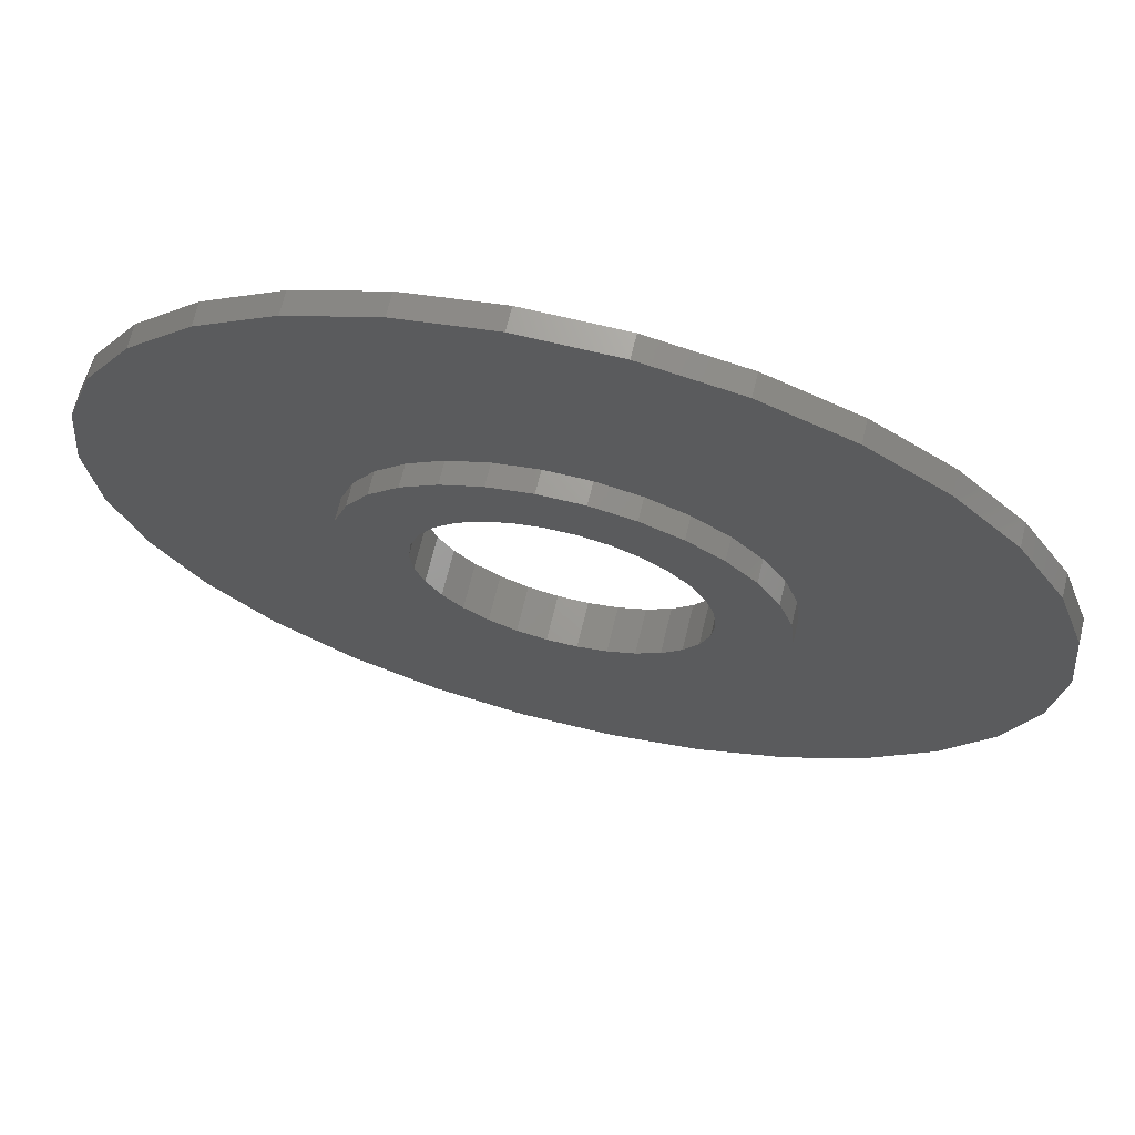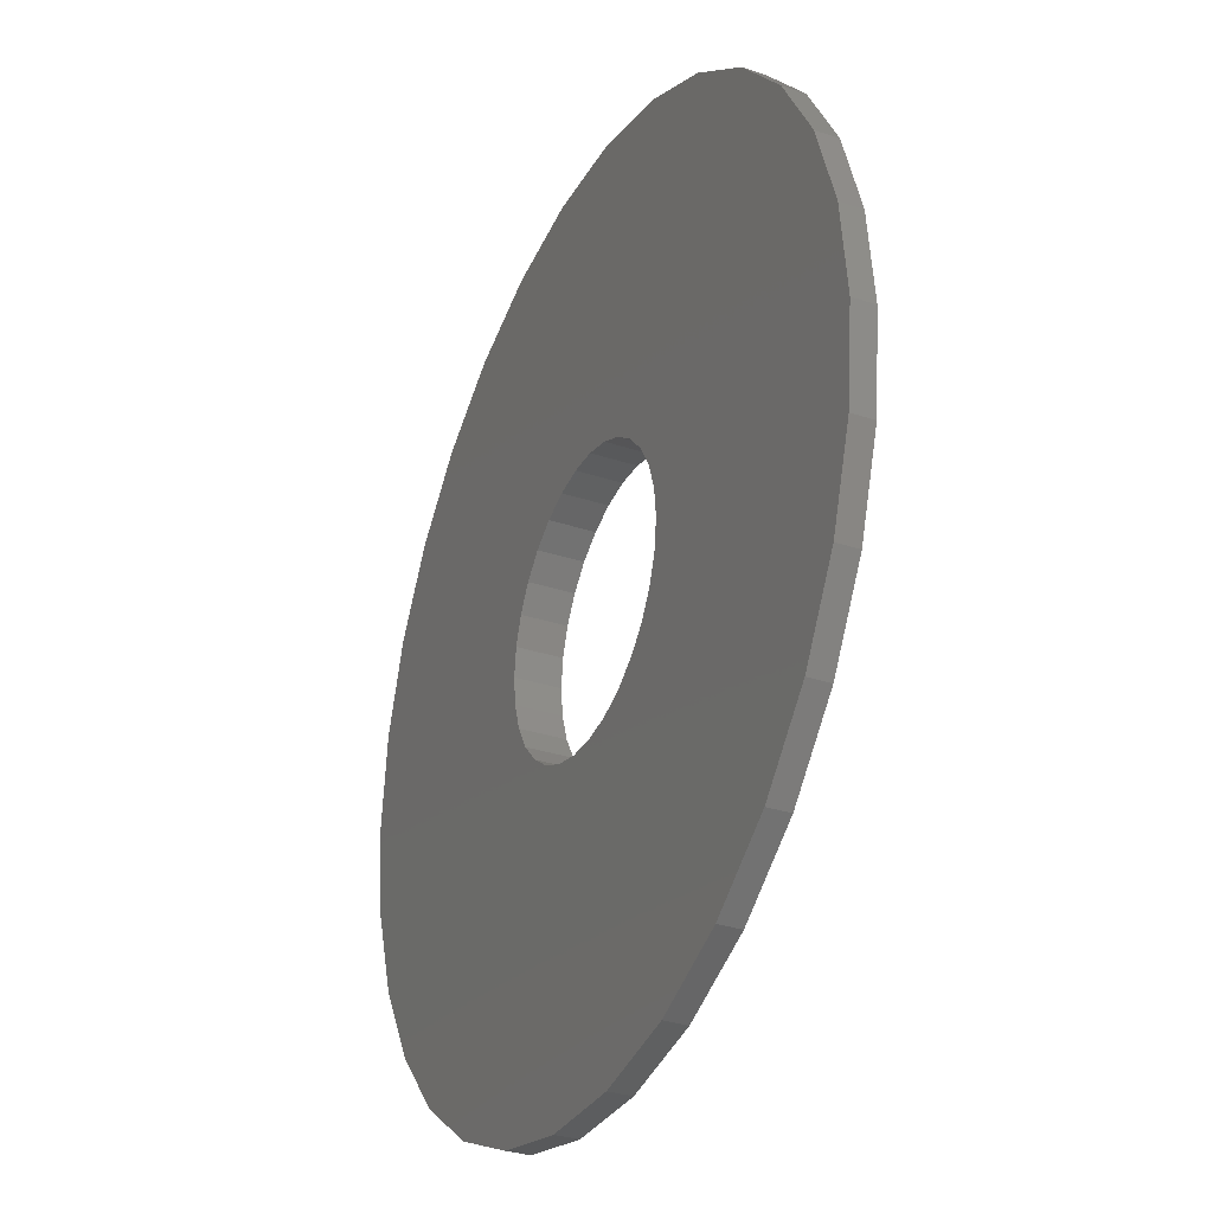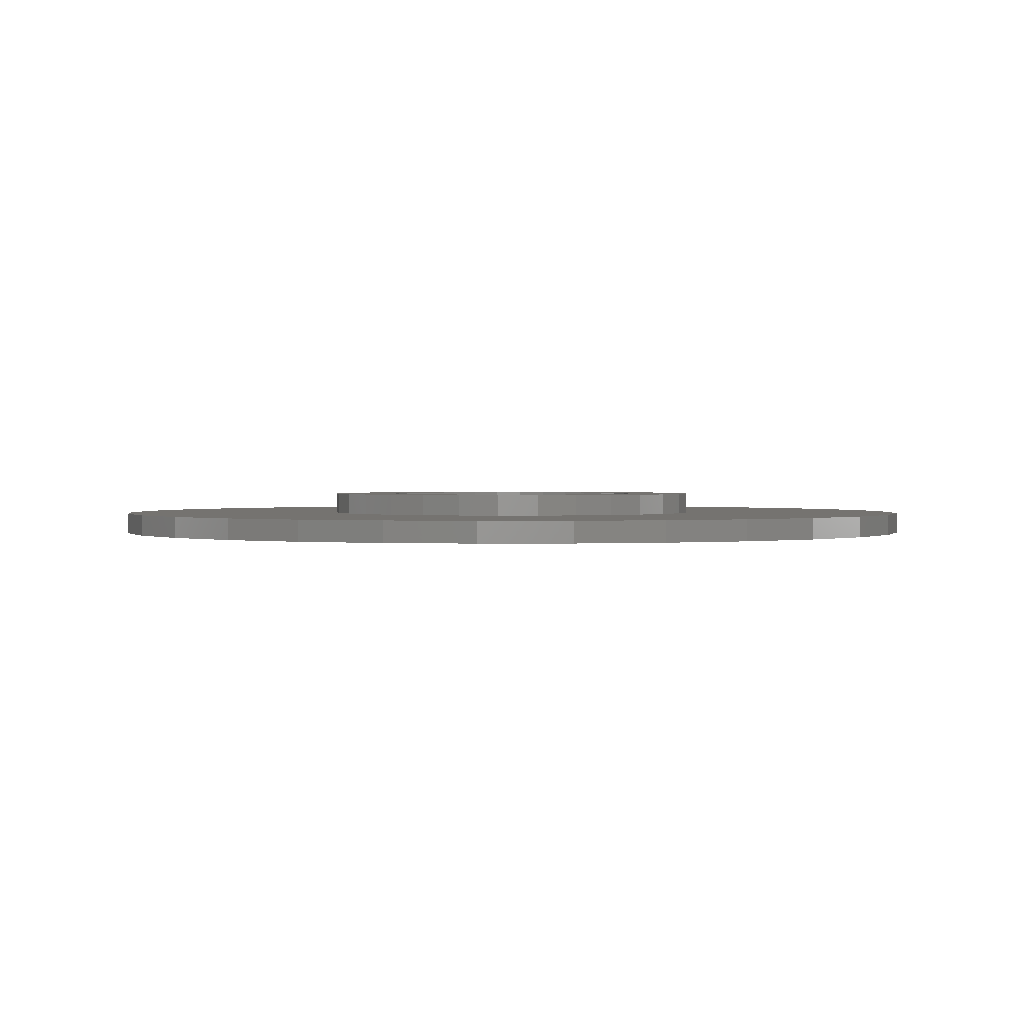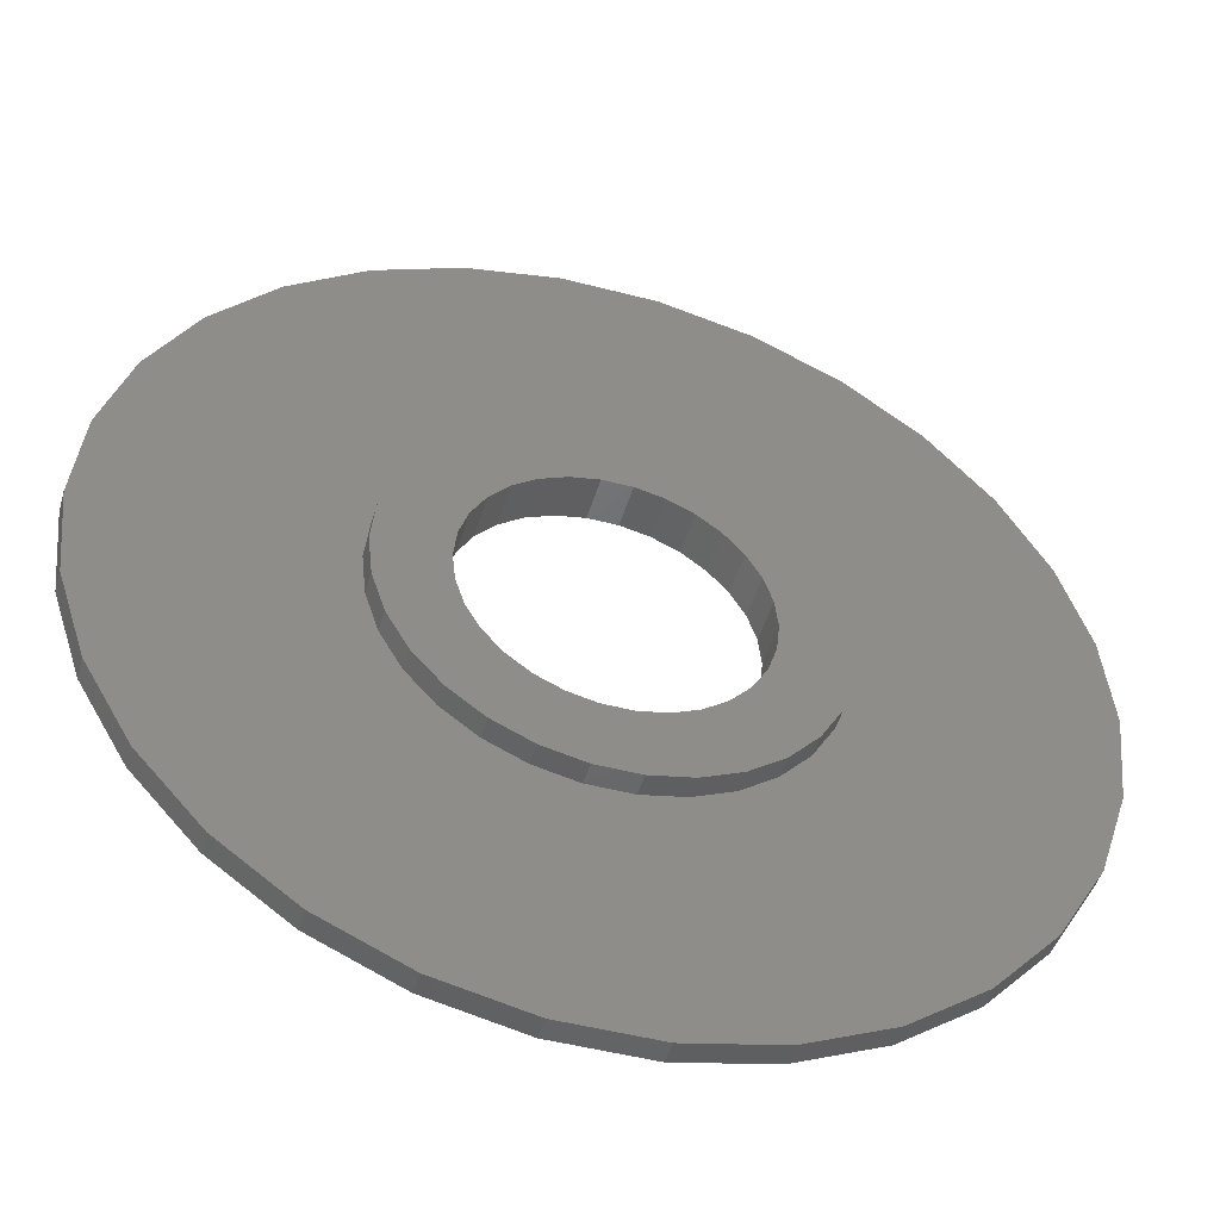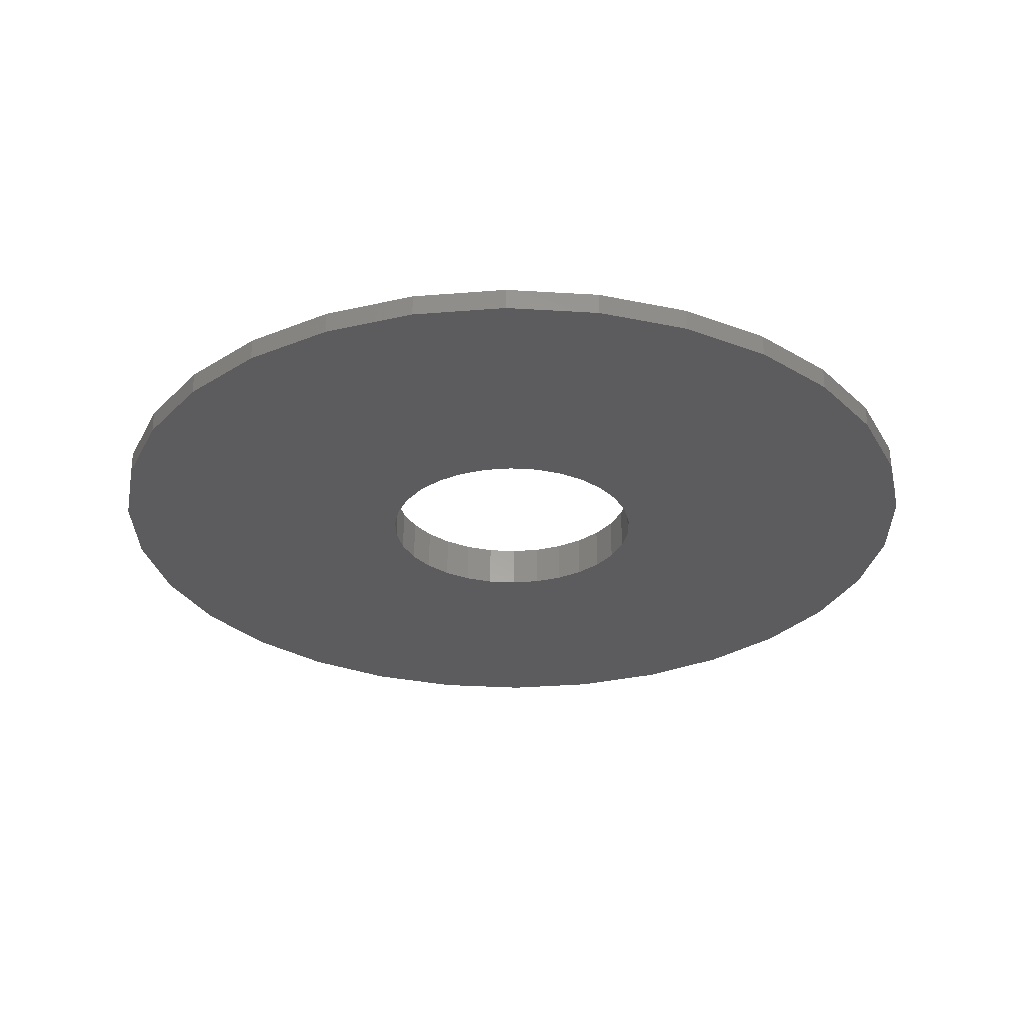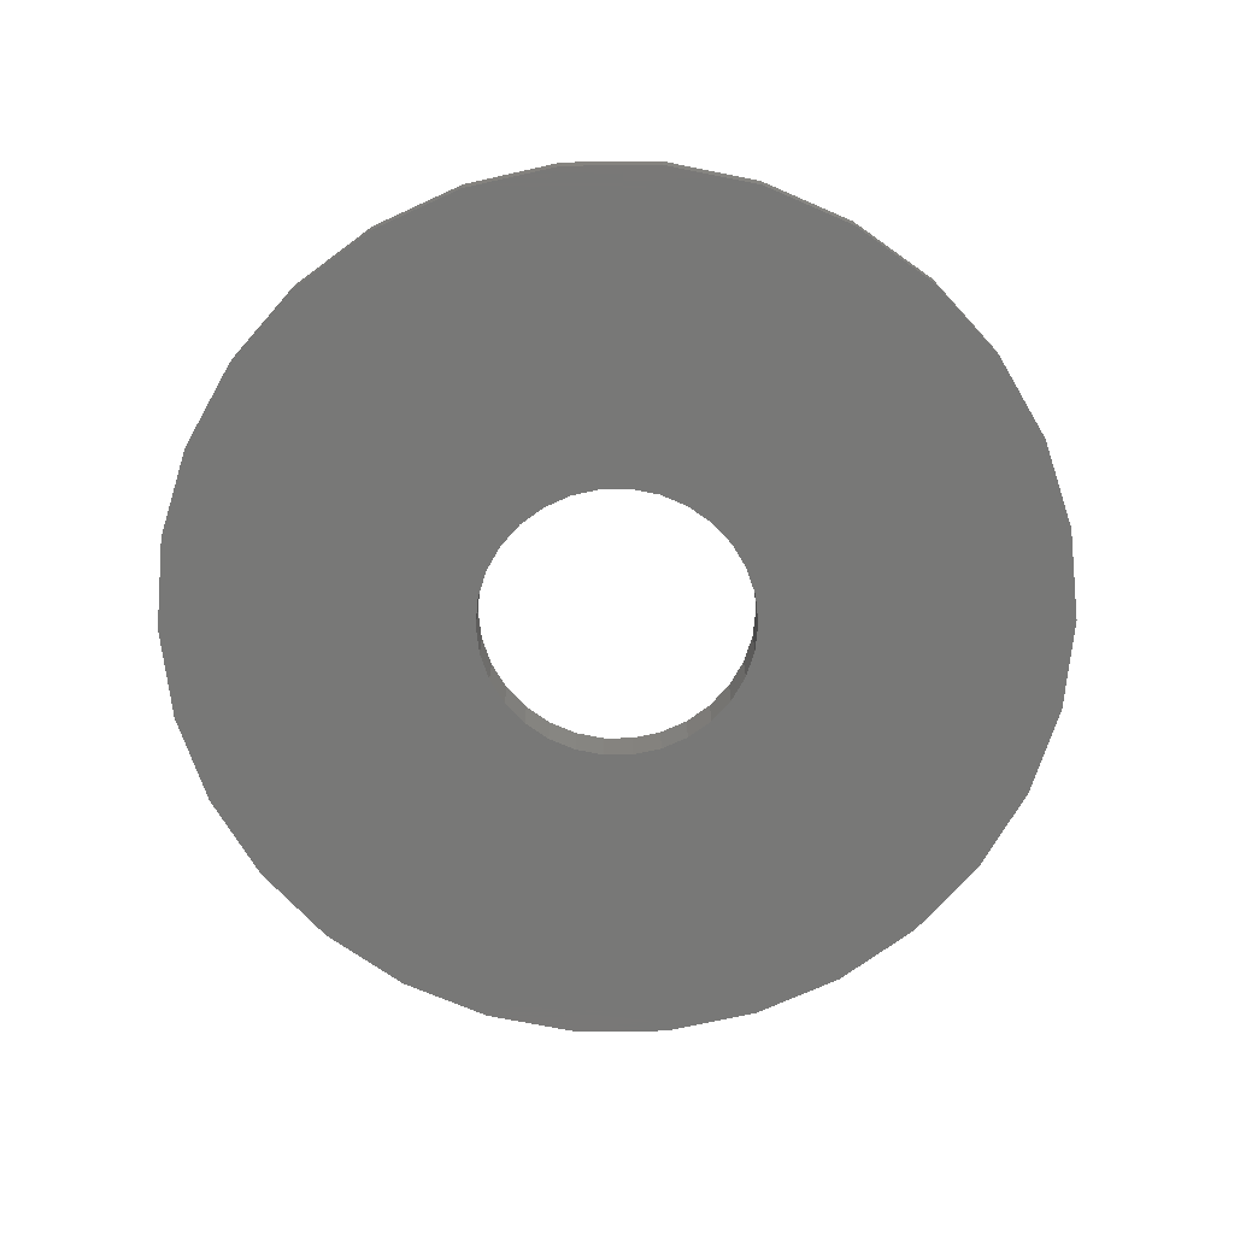
<metadata>
{"format":"stl","ext":"stl","renderer":"f3d","projection":"perspective","resolution":1024,"background":"white","views":[{"elev":68.8,"azim":13.7,"up":"+Y"},{"elev":-31.6,"azim":-115.2,"up":"+Y"},{"elev":1.1,"azim":-49.7,"up":"+Z"},{"elev":-48.3,"azim":-16.3,"up":"+Y"},{"elev":-29.6,"azim":-161.2,"up":"+Z"},{"elev":-70.9,"azim":0.6,"up":"+Z"}]}
</metadata>
<code>
# stl→obj: 180 verts, 360 faces
v -13 0 0
v -12.72 2.703 0
v -12.72 -2.703 0
v -11.88 5.288 0
v -10.52 7.641 0
v -8.699 9.661 0
v -6.5 11.26 0
v -4.017 12.36 0
v -1.359 12.93 0
v 1.359 12.93 0
v 4.017 12.36 0
v 6.5 11.26 0
v 8.699 9.661 0
v 1.236 3.804 0
v 10.52 7.641 0
v 2.677 2.973 0
v 11.88 5.288 0
v 3.654 1.627 0
v 12.72 2.703 0
v 4 0 0
v 13 0 0
v 3.236 -2.351 0
v 12.72 -2.703 0
v 2 -3.464 0
v 11.88 -5.288 0
v 10.52 -7.641 0
v 8.699 -9.661 0
v 6.5 -11.26 0
v 4.017 -12.36 0
v 1.359 -12.93 0
v -1.359 -12.93 0
v -4.017 -12.36 0
v -6.5 -11.26 0
v -8.699 -9.661 0
v -10.52 -7.641 0
v -11.88 -5.288 0
v -3.913 -0.8316 0
v -4 0 0
v -3.236 -2.351 0
v -3.654 -1.627 0
v -2.677 -2.973 0
v 0.4181 -3.978 0
v -0.4181 -3.978 0
v -2 -3.464 0
v -1.236 -3.804 0
v 1.236 -3.804 0
v 2.677 -2.973 0
v 3.654 -1.627 0
v 3.913 -0.8316 0
v 3.913 0.8316 0
v 3.236 2.351 0
v 2 3.464 0
v 0.4181 3.978 0
v -2.677 2.973 0
v -2 3.464 0
v -0.4181 3.978 0
v -1.236 3.804 0
v -3.236 2.351 0
v -3.654 1.627 0
v -3.913 0.8316 0
v -13 0 0.64
v -12.72 2.703 0.64
v -12.72 -2.703 0.64
v -11.88 -5.288 0.64
v -10.52 -7.641 0.64
v -8.699 -9.661 0.64
v -6.5 -11.26 0.64
v -4.017 -12.36 0.64
v -1.359 -12.93 0.64
v 1.359 -12.93 0.64
v 4.017 -12.36 0.64
v 6.5 -11.26 0.64
v 8.699 -9.661 0.64
v 10.52 -7.641 0.64
v 11.88 -5.288 0.64
v 12.72 -2.703 0.64
v 13 0 0.64
v 12.72 2.703 0.64
v 11.88 5.288 0.64
v 10.52 7.641 0.64
v 8.699 9.661 0.64
v 6.5 11.26 0.64
v 4.017 12.36 0.64
v 1.359 12.93 0.64
v -1.359 12.93 0.64
v -4.017 12.36 0.64
v -6.5 11.26 0.64
v -8.699 9.661 0.64
v -10.52 7.641 0.64
v -11.88 5.288 0.64
v -3.913 0.8316 1.28
v -4 0 1.28
v -3.913 -0.8316 1.28
v -3.654 1.627 1.28
v -3.236 2.351 1.28
v -2.677 2.973 1.28
v -2 3.464 1.28
v -1.236 3.804 1.28
v -0.4181 3.978 1.28
v 0.4181 3.978 1.28
v 1.236 3.804 1.28
v 2 3.464 1.28
v 2.677 2.973 1.28
v 3.236 2.351 1.28
v 3.654 1.627 1.28
v 3.913 0.8316 1.28
v 4 0 1.28
v 3.913 -0.8316 1.28
v 3.654 -1.627 1.28
v 3.236 -2.351 1.28
v 2.677 -2.973 1.28
v 2 -3.464 1.28
v 1.236 -3.804 1.28
v 0.4181 -3.978 1.28
v -0.4181 -3.978 1.28
v -1.236 -3.804 1.28
v -2 -3.464 1.28
v -2.677 -2.973 1.28
v -3.236 -2.351 1.28
v -3.654 -1.627 1.28
v -4.015 -4.459 0.64
v -4.854 -3.527 0.64
v 1.854 -5.706 0.64
v 0.6272 -5.967 0.64
v 5.869 1.247 0.64
v 6 0 0.64
v -0.6272 -5.967 0.64
v -1.854 -5.706 0.64
v -6 0 0.64
v -5.869 1.247 0.64
v -5.481 -2.44 0.64
v 4.015 -4.459 0.64
v 3 -5.196 0.64
v 5.869 -1.247 0.64
v 5.481 -2.44 0.64
v -4.854 3.527 0.64
v -4.015 4.459 0.64
v 4.854 -3.527 0.64
v -3 5.196 0.64
v 4.854 3.527 0.64
v 5.481 2.44 0.64
v -1.854 5.706 0.64
v -0.6272 5.967 0.64
v 3 5.196 0.64
v 4.015 4.459 0.64
v 0.6272 5.967 0.64
v 1.854 5.706 0.64
v -5.481 2.44 0.64
v -5.869 -1.247 0.64
v -3 -5.196 0.64
v -5.869 1.247 1.28
v -6 0 1.28
v -5.869 -1.247 1.28
v -4.854 -3.527 1.28
v -5.481 -2.44 1.28
v -4.015 -4.459 1.28
v -3 -5.196 1.28
v -1.854 -5.706 1.28
v -0.6272 -5.967 1.28
v 4.854 -3.527 1.28
v 4.015 -4.459 1.28
v 5.481 2.44 1.28
v 3 5.196 1.28
v 4.015 4.459 1.28
v 0.6272 5.967 1.28
v 1.854 5.706 1.28
v -0.6272 5.967 1.28
v -1.854 5.706 1.28
v -3 5.196 1.28
v -4.015 4.459 1.28
v -4.854 3.527 1.28
v -5.481 2.44 1.28
v 5.481 -2.44 1.28
v 5.869 1.247 1.28
v 4.854 3.527 1.28
v 6 0 1.28
v 5.869 -1.247 1.28
v 3 -5.196 1.28
v 1.854 -5.706 1.28
v 0.6272 -5.967 1.28
f 1 2 3
f 3 2 4
f 3 4 5
f 3 5 6
f 3 6 7
f 3 7 8
f 3 8 9
f 3 9 10
f 3 10 11
f 3 11 12
f 3 12 13
f 14 13 15
f 16 15 17
f 18 17 19
f 20 19 21
f 22 21 23
f 24 23 25
f 3 25 26
f 3 26 27
f 3 27 28
f 3 28 29
f 3 29 30
f 3 30 31
f 3 31 32
f 3 32 33
f 3 33 34
f 3 34 35
f 3 35 36
f 37 3 38
f 39 3 40
f 3 37 40
f 41 3 39
f 42 25 43
f 3 41 44
f 3 44 45
f 3 45 43
f 3 43 25
f 46 25 42
f 24 25 46
f 47 23 24
f 22 23 47
f 48 21 22
f 49 21 48
f 20 21 49
f 50 19 20
f 51 17 18
f 16 17 51
f 52 15 16
f 18 19 50
f 53 13 14
f 54 3 55
f 56 13 53
f 57 13 56
f 55 13 57
f 3 13 55
f 58 3 54
f 59 3 58
f 60 3 59
f 38 3 60
f 14 15 52
f 1 61 2
f 2 61 62
f 1 3 61
f 61 3 63
f 3 36 63
f 63 36 64
f 36 35 64
f 64 35 65
f 35 34 65
f 65 34 66
f 66 34 33
f 67 66 33
f 67 33 32
f 68 67 32
f 68 32 31
f 69 68 31
f 69 31 30
f 70 69 30
f 70 30 29
f 71 70 29
f 71 29 28
f 72 71 28
f 72 28 27
f 73 72 27
f 73 27 26
f 74 73 26
f 74 26 25
f 75 74 25
f 75 25 23
f 76 75 23
f 76 23 21
f 77 76 21
f 21 19 78
f 77 21 78
f 19 17 79
f 78 19 79
f 17 15 80
f 79 17 80
f 15 13 81
f 80 15 81
f 12 82 13
f 13 82 81
f 11 83 12
f 12 83 82
f 10 84 11
f 11 84 83
f 9 85 10
f 10 85 84
f 8 86 9
f 9 86 85
f 7 87 8
f 8 87 86
f 6 88 7
f 7 88 87
f 5 89 6
f 6 89 88
f 4 90 5
f 5 90 89
f 2 62 4
f 4 62 90
f 60 91 92
f 38 60 92
f 92 93 37
f 38 92 37
f 59 94 91
f 60 59 91
f 58 95 94
f 59 58 94
f 54 96 95
f 58 54 95
f 55 97 96
f 54 55 96
f 57 98 97
f 55 57 97
f 56 99 98
f 57 56 98
f 53 100 99
f 56 53 99
f 14 101 100
f 53 14 100
f 52 102 101
f 14 52 101
f 16 103 102
f 52 16 102
f 104 103 51
f 51 103 16
f 105 104 18
f 18 104 51
f 106 105 50
f 50 105 18
f 107 106 20
f 20 106 50
f 107 20 108
f 108 20 49
f 108 49 109
f 109 49 48
f 109 48 110
f 110 48 22
f 110 22 111
f 111 22 47
f 111 47 112
f 112 47 24
f 112 24 113
f 113 24 46
f 113 46 114
f 114 46 42
f 114 42 115
f 115 42 43
f 115 43 116
f 116 43 45
f 116 45 117
f 117 45 44
f 117 44 118
f 118 44 41
f 119 118 41
f 39 119 41
f 120 119 39
f 40 120 39
f 93 120 40
f 37 93 40
f 62 61 63
f 65 62 64
f 64 62 63
f 66 62 65
f 67 62 66
f 68 62 67
f 69 62 68
f 70 62 69
f 71 62 70
f 121 62 71
f 121 122 62
f 123 124 73
f 125 126 77
f 82 62 81
f 83 62 82
f 84 62 83
f 85 62 84
f 86 62 85
f 87 62 86
f 88 62 87
f 89 62 88
f 90 62 89
f 127 128 72
f 129 130 62
f 122 131 62
f 132 133 74
f 134 135 76
f 136 137 62
f 135 138 75
f 137 139 62
f 140 141 78
f 142 143 81
f 144 145 79
f 142 62 139
f 81 62 142
f 81 143 80
f 143 146 80
f 80 147 79
f 147 144 79
f 79 145 78
f 145 140 78
f 78 141 77
f 141 125 77
f 77 126 76
f 148 136 62
f 126 134 76
f 146 147 80
f 76 135 75
f 75 138 74
f 138 132 74
f 74 133 73
f 133 123 73
f 73 124 72
f 149 129 62
f 124 127 72
f 72 128 71
f 128 150 71
f 150 121 71
f 131 149 62
f 130 148 62
f 151 152 153
f 154 151 155
f 155 151 153
f 156 151 154
f 157 151 156
f 158 151 157
f 159 151 158
f 119 151 159
f 110 111 160
f 91 94 151
f 111 112 161
f 104 105 162
f 99 100 163
f 101 102 164
f 165 151 166
f 167 151 165
f 168 151 167
f 169 151 168
f 170 151 169
f 171 151 170
f 172 151 171
f 119 120 151
f 109 110 173
f 105 106 174
f 97 98 166
f 102 103 175
f 97 151 96
f 166 151 97
f 166 98 163
f 98 99 163
f 163 100 164
f 100 101 164
f 164 102 175
f 95 96 151
f 175 103 162
f 103 104 162
f 162 105 174
f 106 107 176
f 174 106 176
f 94 95 151
f 176 107 177
f 177 108 173
f 108 109 173
f 173 110 160
f 107 108 177
f 160 111 161
f 161 112 178
f 112 113 178
f 178 114 179
f 179 115 180
f 115 116 180
f 180 117 159
f 117 118 159
f 118 119 159
f 116 117 180
f 120 93 151
f 93 92 151
f 114 115 179
f 113 114 178
f 92 91 151
f 129 149 152
f 152 149 153
f 149 131 153
f 153 131 155
f 131 122 155
f 155 122 154
f 122 121 154
f 154 121 156
f 156 121 150
f 157 156 150
f 157 150 128
f 158 157 128
f 158 128 127
f 159 158 127
f 159 127 124
f 180 159 124
f 180 124 123
f 179 180 123
f 179 123 133
f 178 179 133
f 178 133 132
f 161 178 132
f 161 132 138
f 160 161 138
f 160 138 135
f 173 160 135
f 173 135 134
f 177 173 134
f 177 134 126
f 176 177 126
f 126 125 174
f 176 126 174
f 125 141 162
f 174 125 162
f 141 140 175
f 162 141 175
f 140 145 164
f 175 140 164
f 144 163 145
f 145 163 164
f 147 166 144
f 144 166 163
f 146 165 147
f 147 165 166
f 143 167 146
f 146 167 165
f 142 168 143
f 143 168 167
f 139 169 142
f 142 169 168
f 137 170 139
f 139 170 169
f 136 171 137
f 137 171 170
f 148 172 136
f 136 172 171
f 130 151 148
f 148 151 172
f 129 152 130
f 130 152 151

</code>
